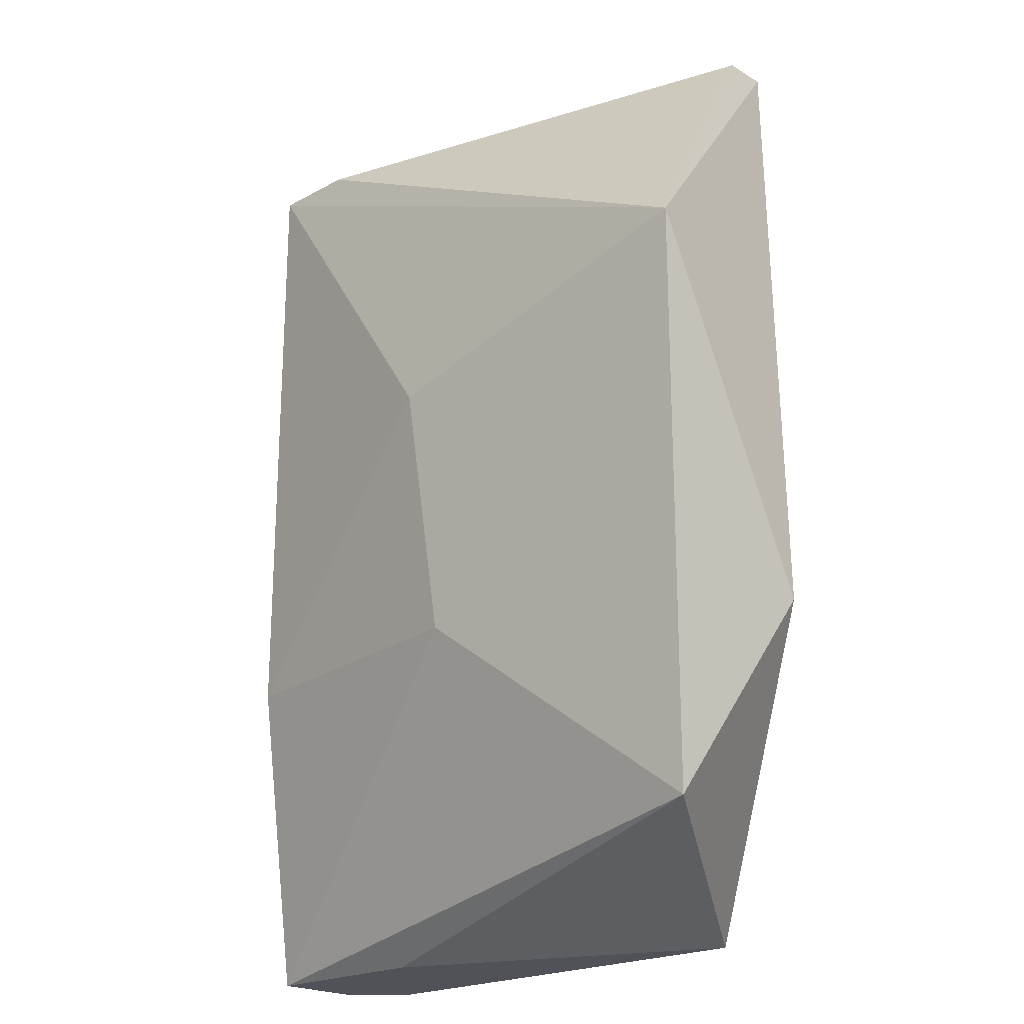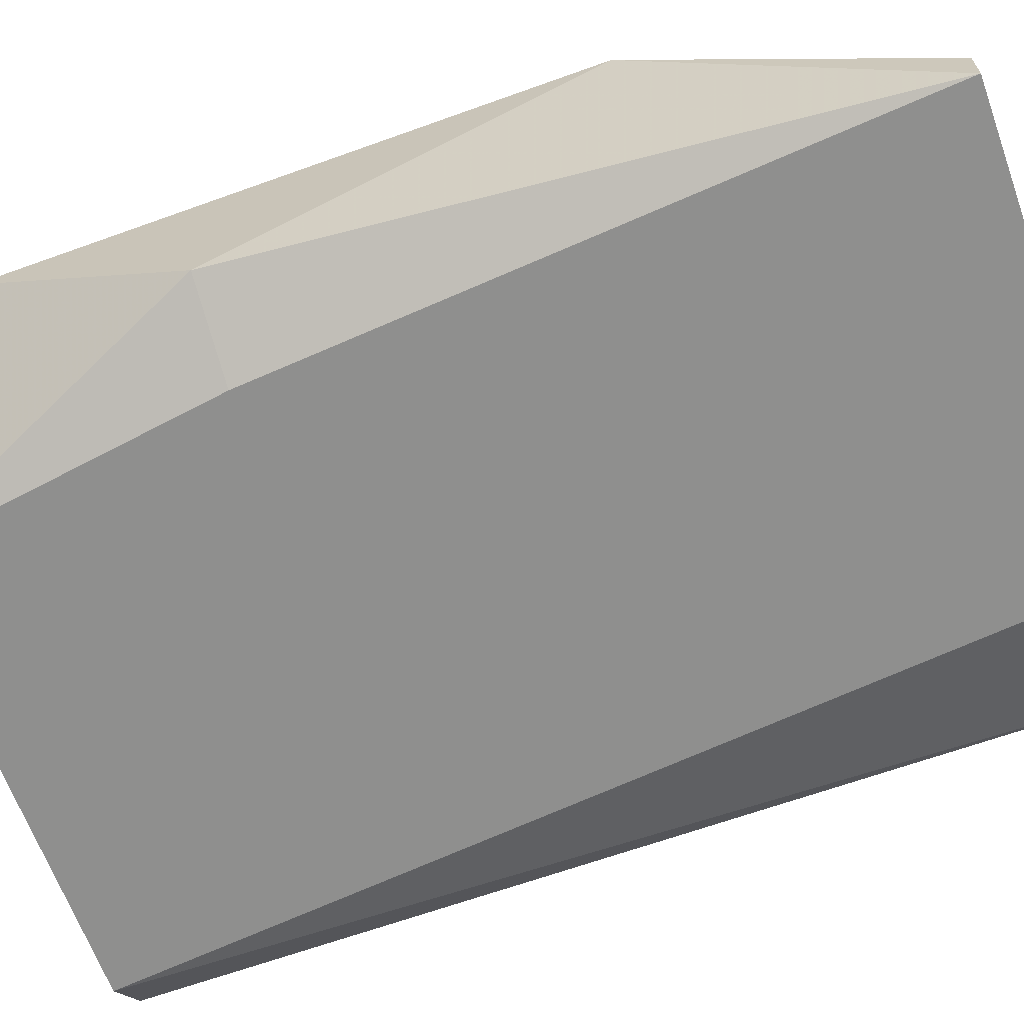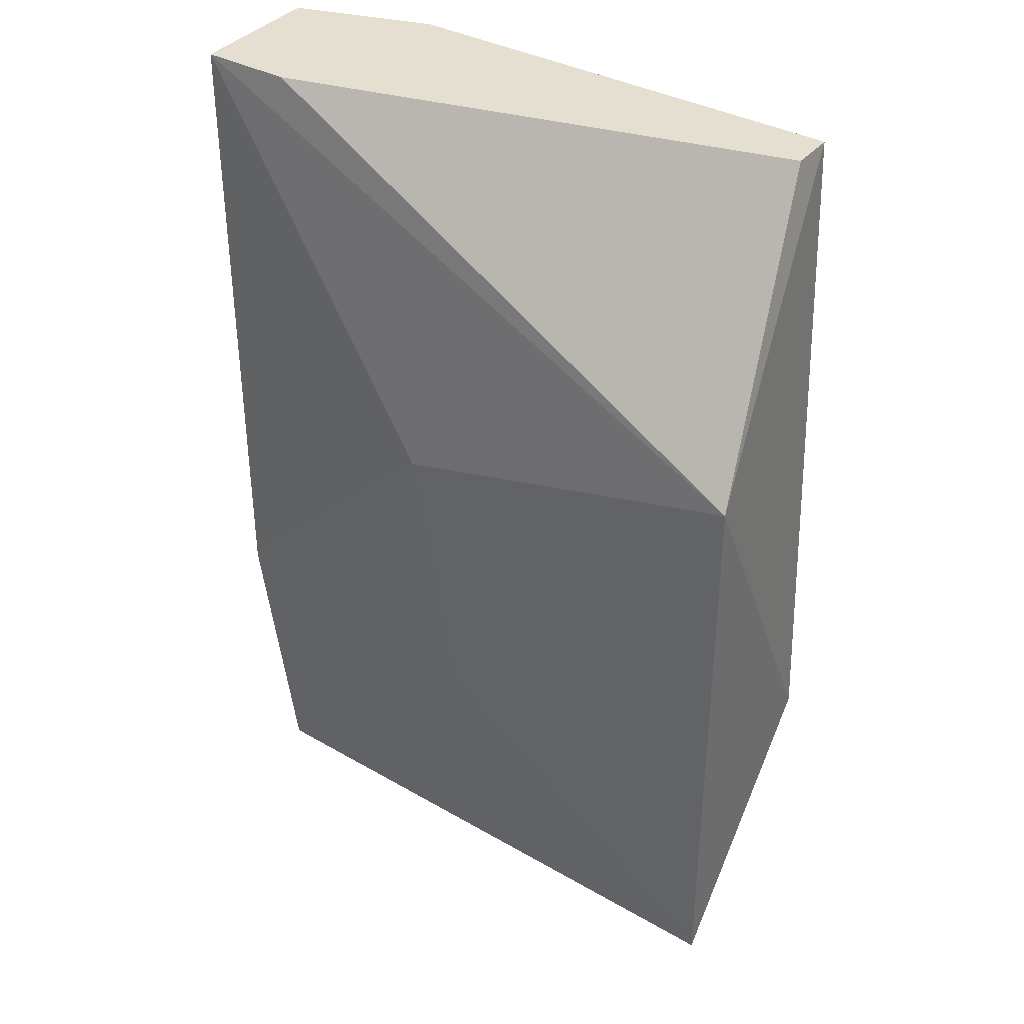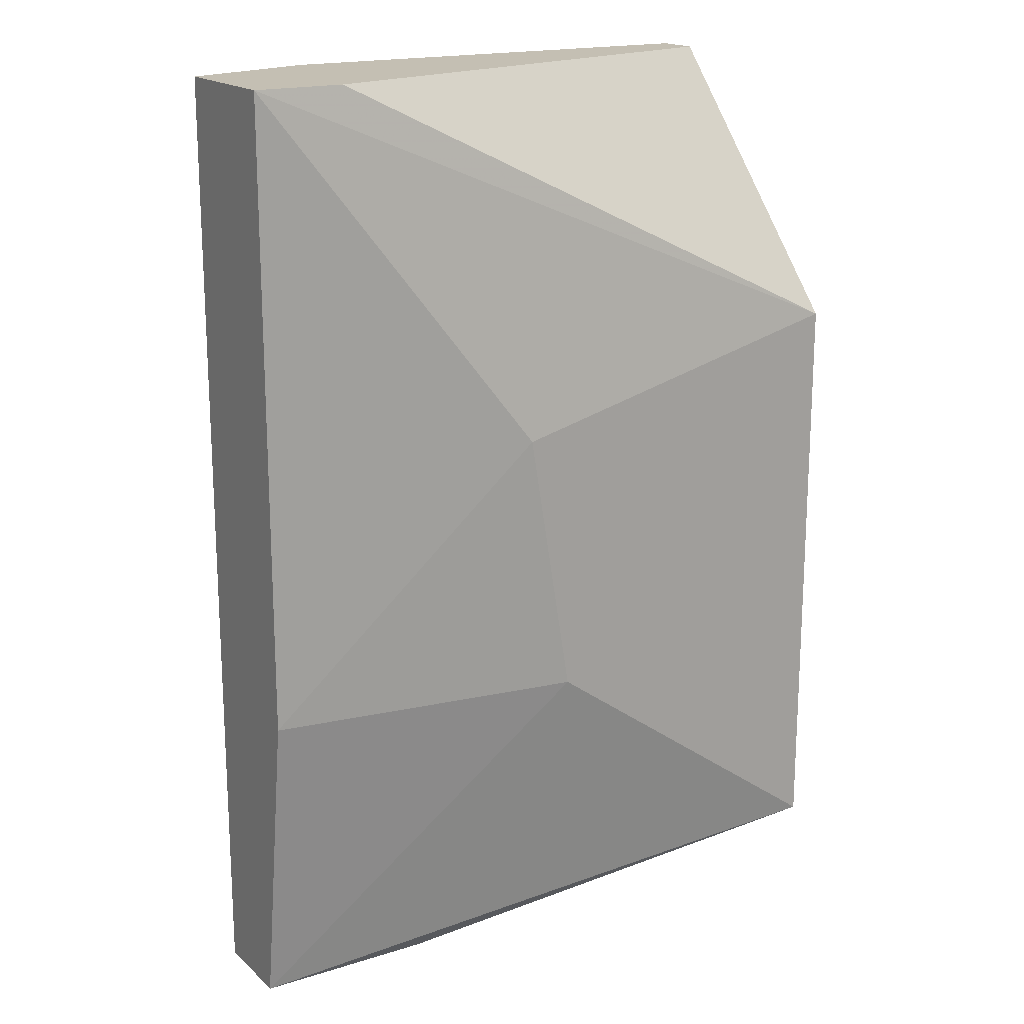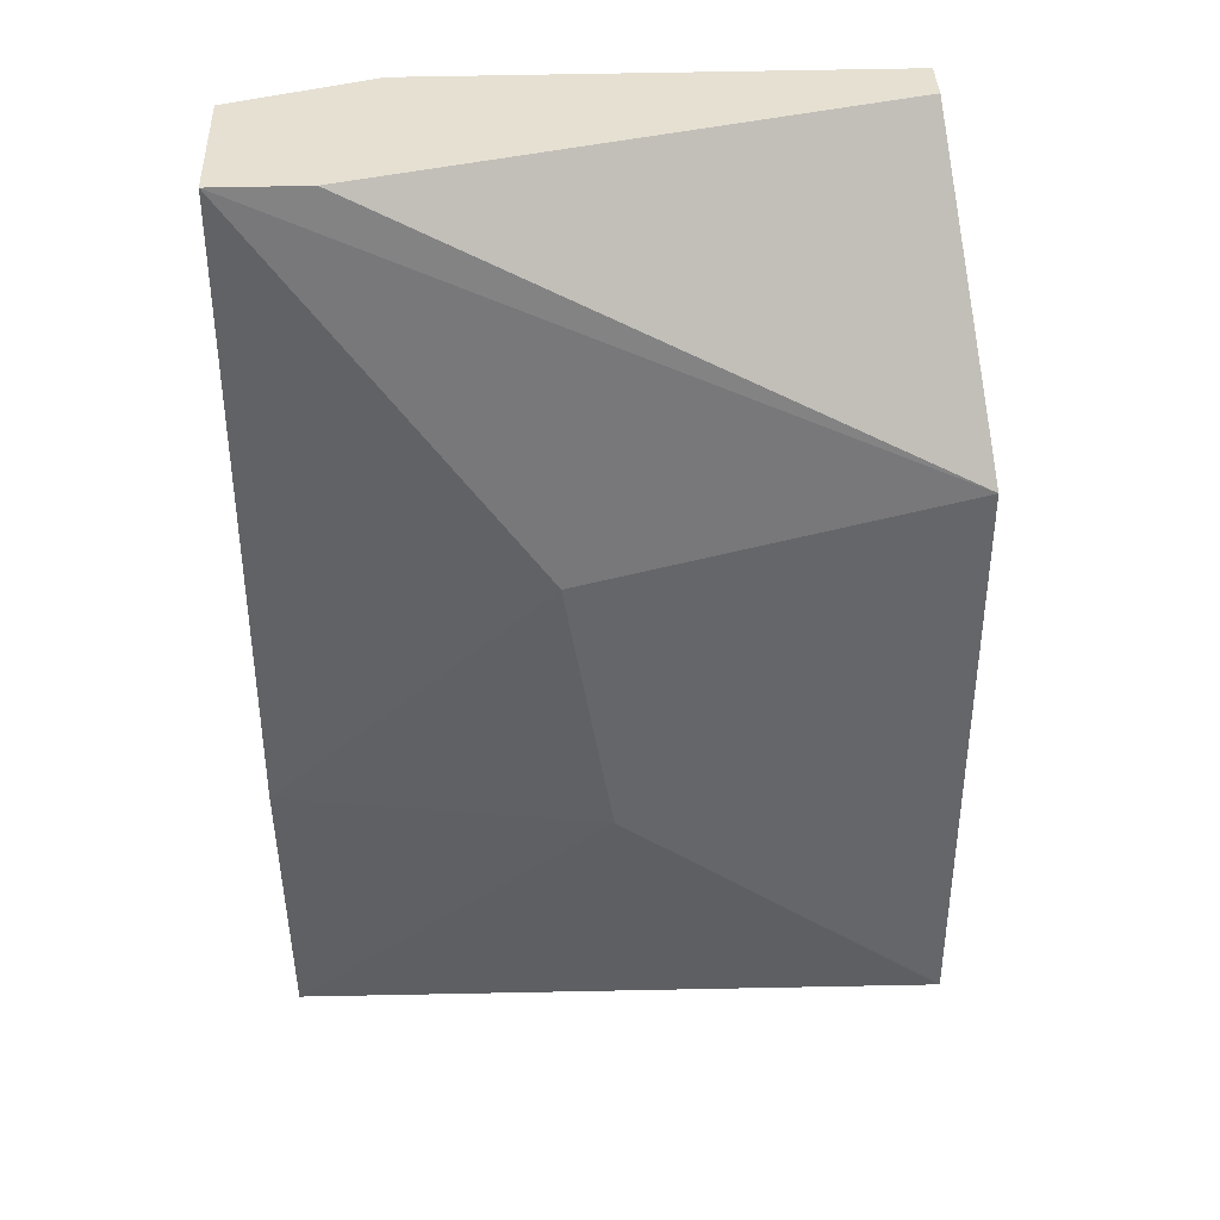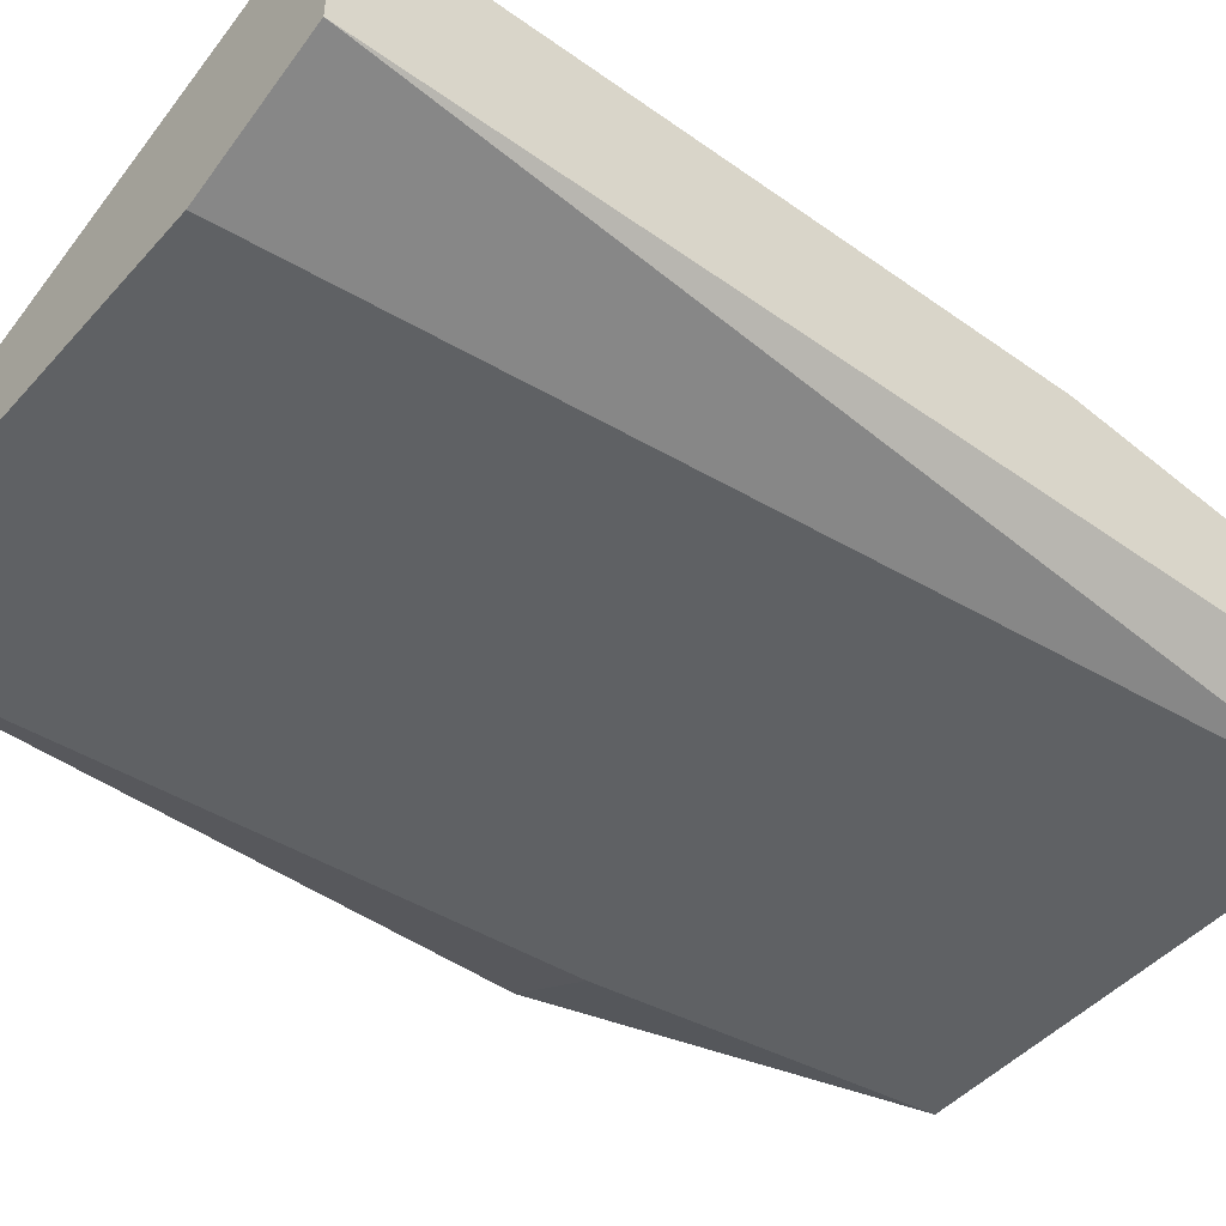
<metadata>
{"format":"obj","ext":"obj","renderer":"f3d","projection":"perspective","resolution":1024,"background":"white","views":[{"elev":-21.4,"azim":-136.3,"up":"+Z"},{"elev":-65.3,"azim":-70.1,"up":"+Y"},{"elev":37.3,"azim":-145.2,"up":"+Z"},{"elev":17.9,"azim":148.5,"up":"+Z"},{"elev":38.5,"azim":177.9,"up":"+Z"},{"elev":-46.4,"azim":50.9,"up":"+Y"}]}
</metadata>
<code>
v 0.02448 -0.006366 0.006821
v 0.03394 -0.006366 0.03166
v 0.03039 -0.000452 0.02219
v 0.03512 -0.001636 0.03166
v 0.03631 -0.006366 0.006821
v 0.03276 -0.002818 0.006821
v 0.03749 -0.002818 0.006821
v 0.03749 -0.005183 0.03166
v 0.03749 -0.005183 0.006821
v 0.03749 -0.001636 0.03166
v 0.03749 -0.001636 0.0151
v 0.02212 -0.006366 0.03166
v 0.02212 -0.005183 0.03166
v 0.02921 -0.000452 0.0151
v 0.0233 -0.006366 0.0151
v 0.02093 -0.005183 0.0151
v 0.02093 -0.000452 0.009186
v 0.02093 -0.000452 0.02456
f 7 1 6
f 12 15 2
f 10 12 2
f 10 3 18
f 3 17 18
f 10 9 7
f 2 15 1
f 7 9 1
f 15 12 16
f 12 18 16
f 18 17 16
f 17 1 16
f 1 15 16
f 1 9 5
f 2 1 5
f 9 10 8
f 10 2 8
f 5 9 8
f 2 5 8
f 3 10 11
f 10 7 11
f 12 10 13
f 18 12 13
f 17 3 14
f 7 17 14
f 3 11 14
f 11 7 14
f 10 18 4
f 13 10 4
f 18 13 4
f 17 7 6
f 1 17 6

</code>
